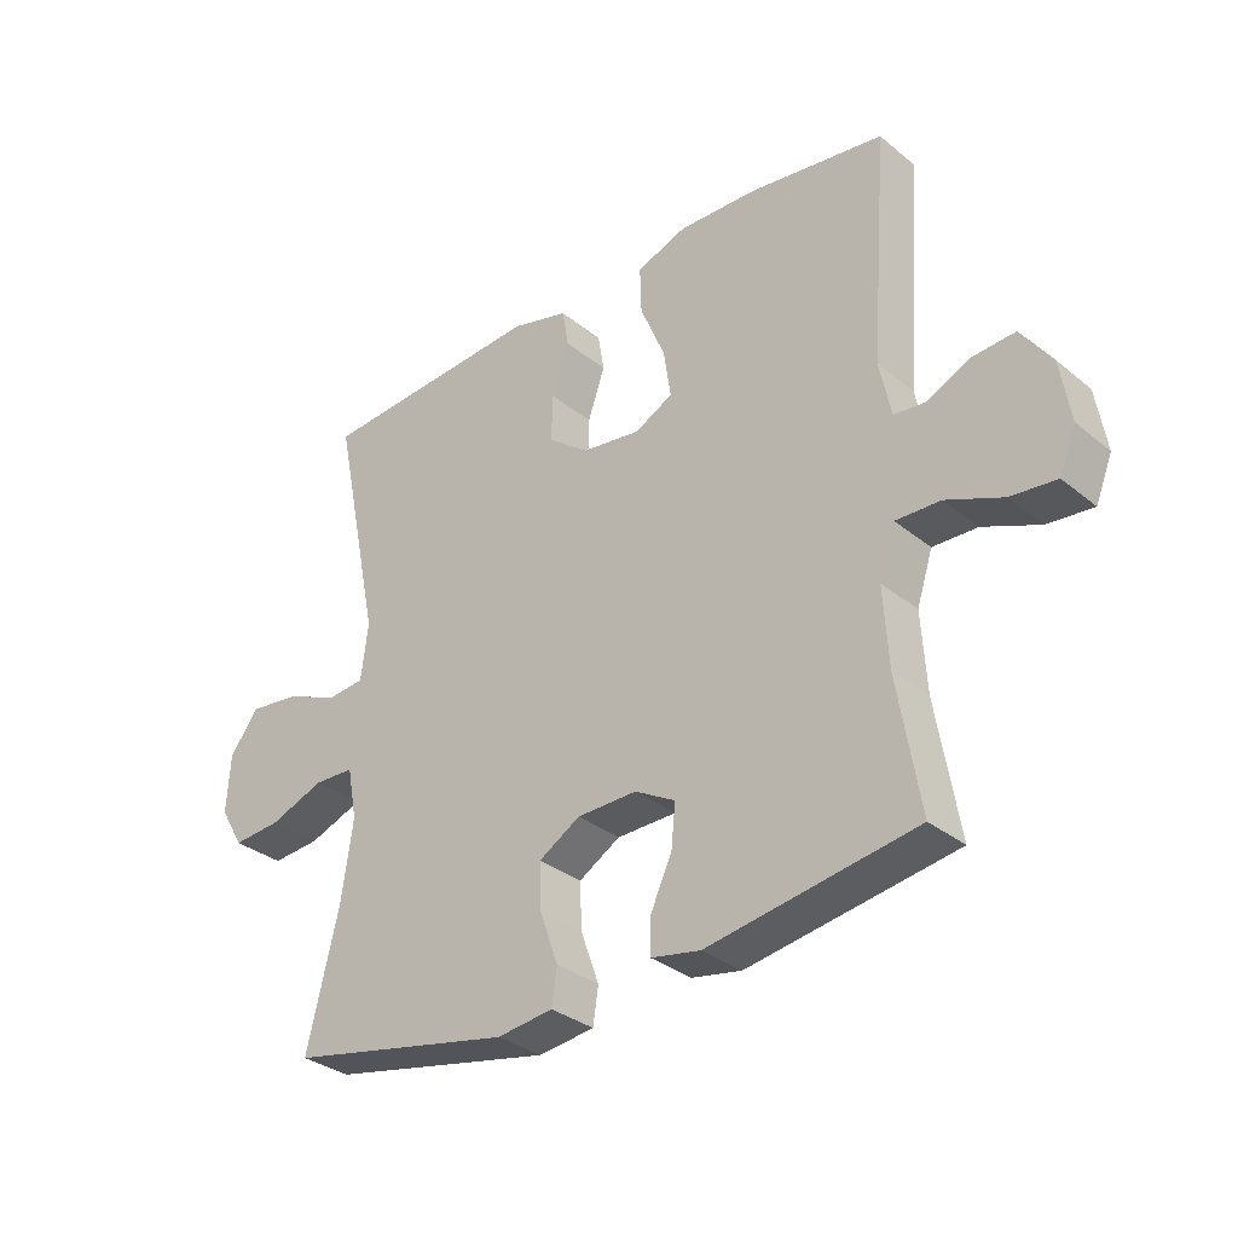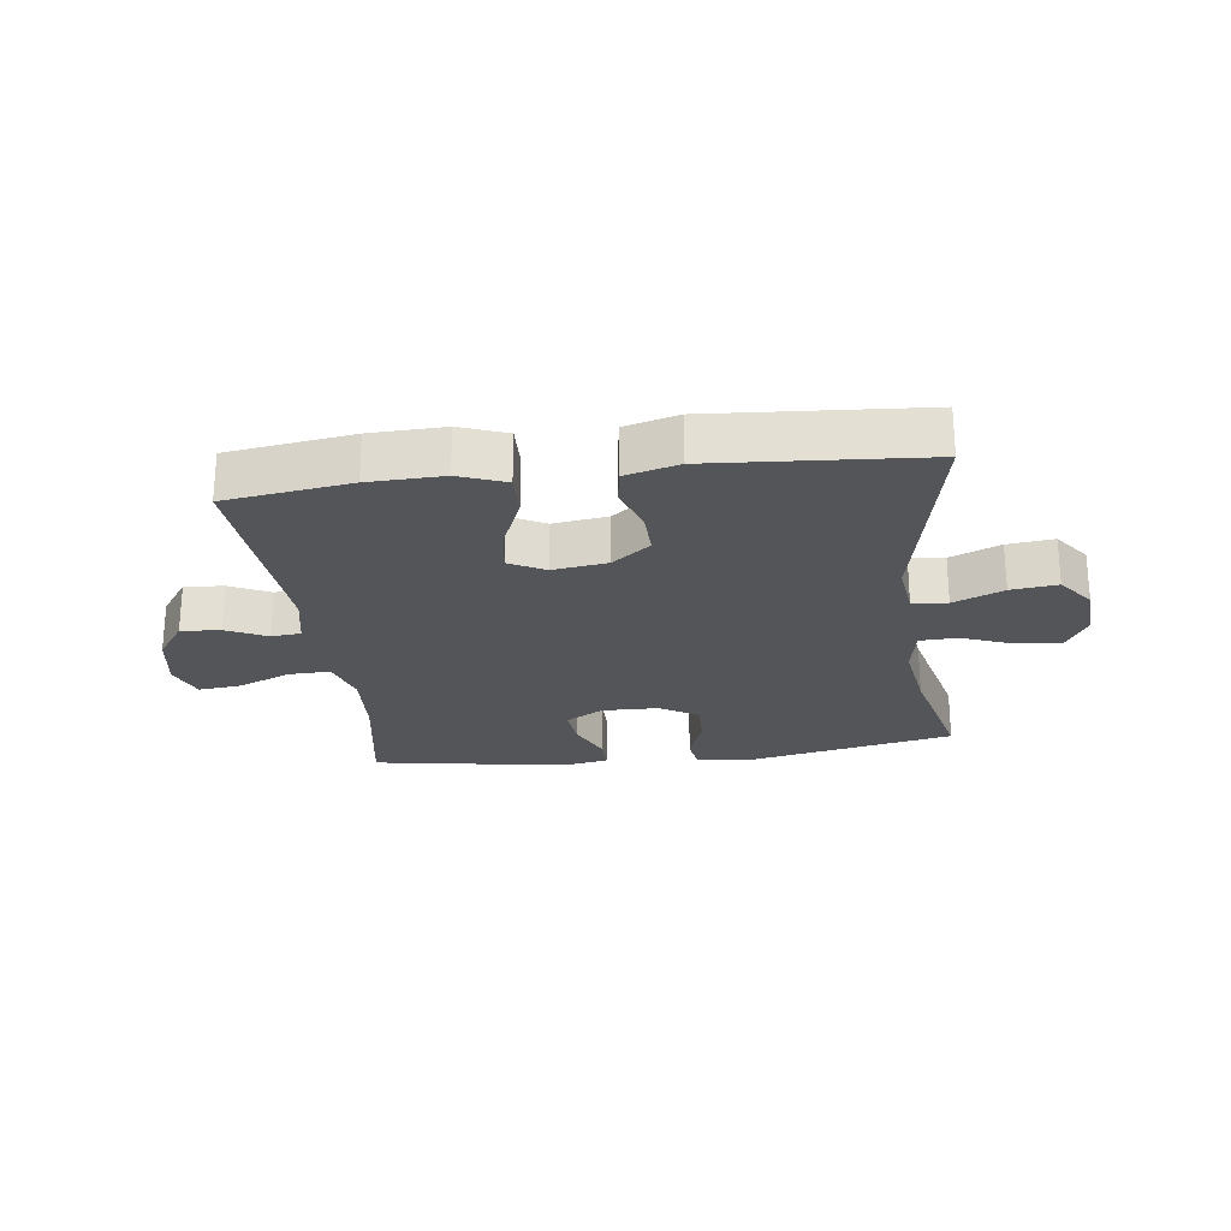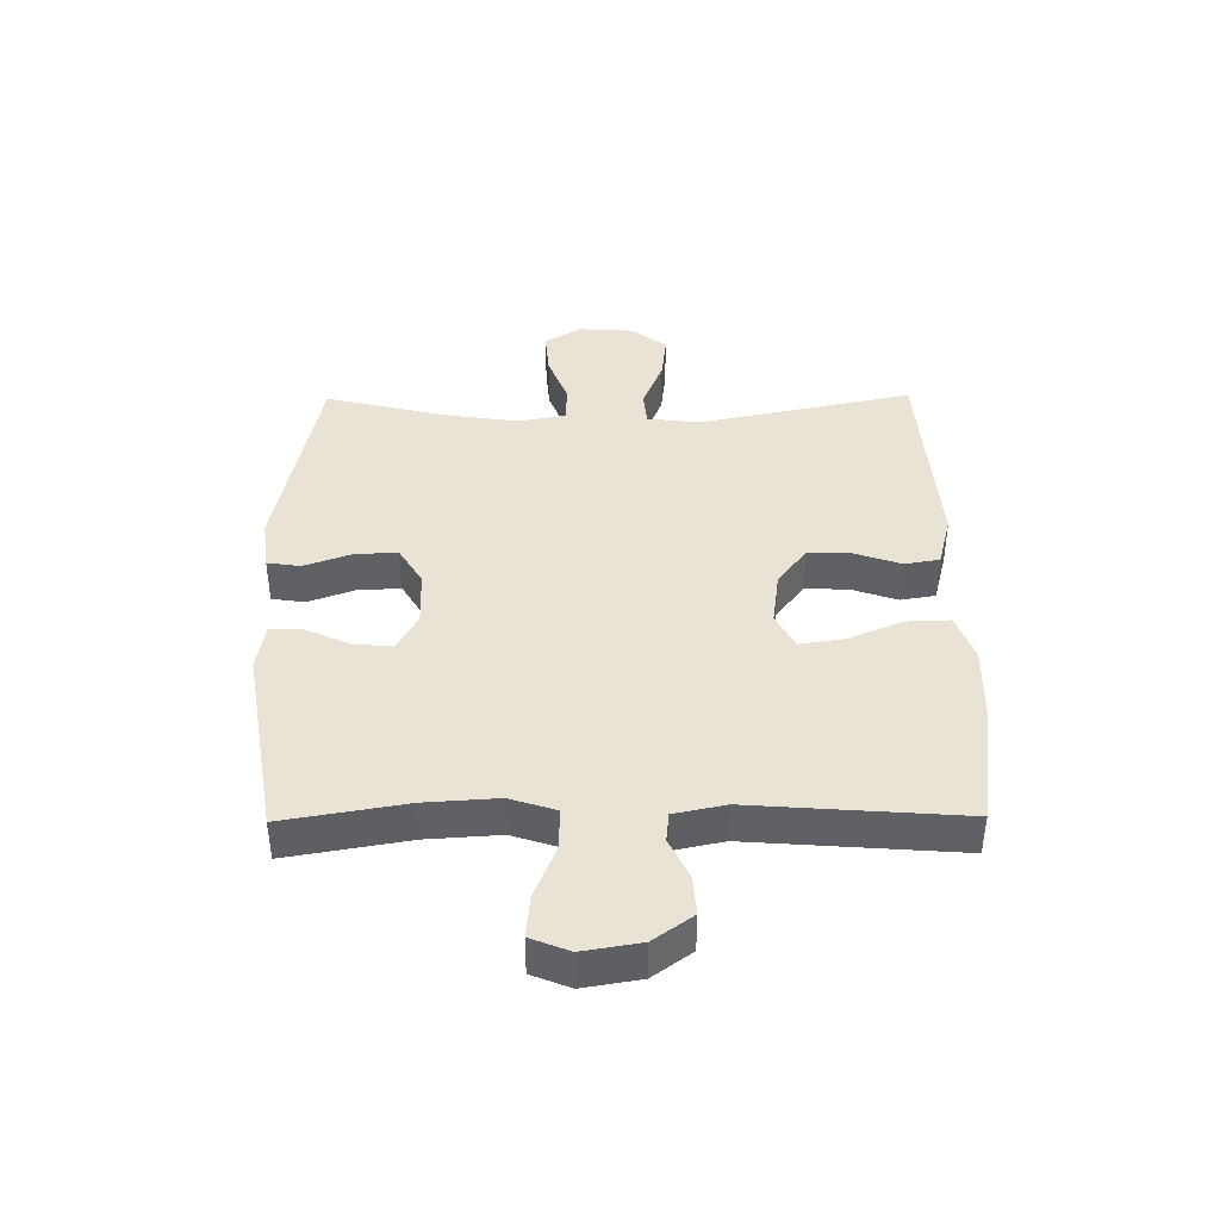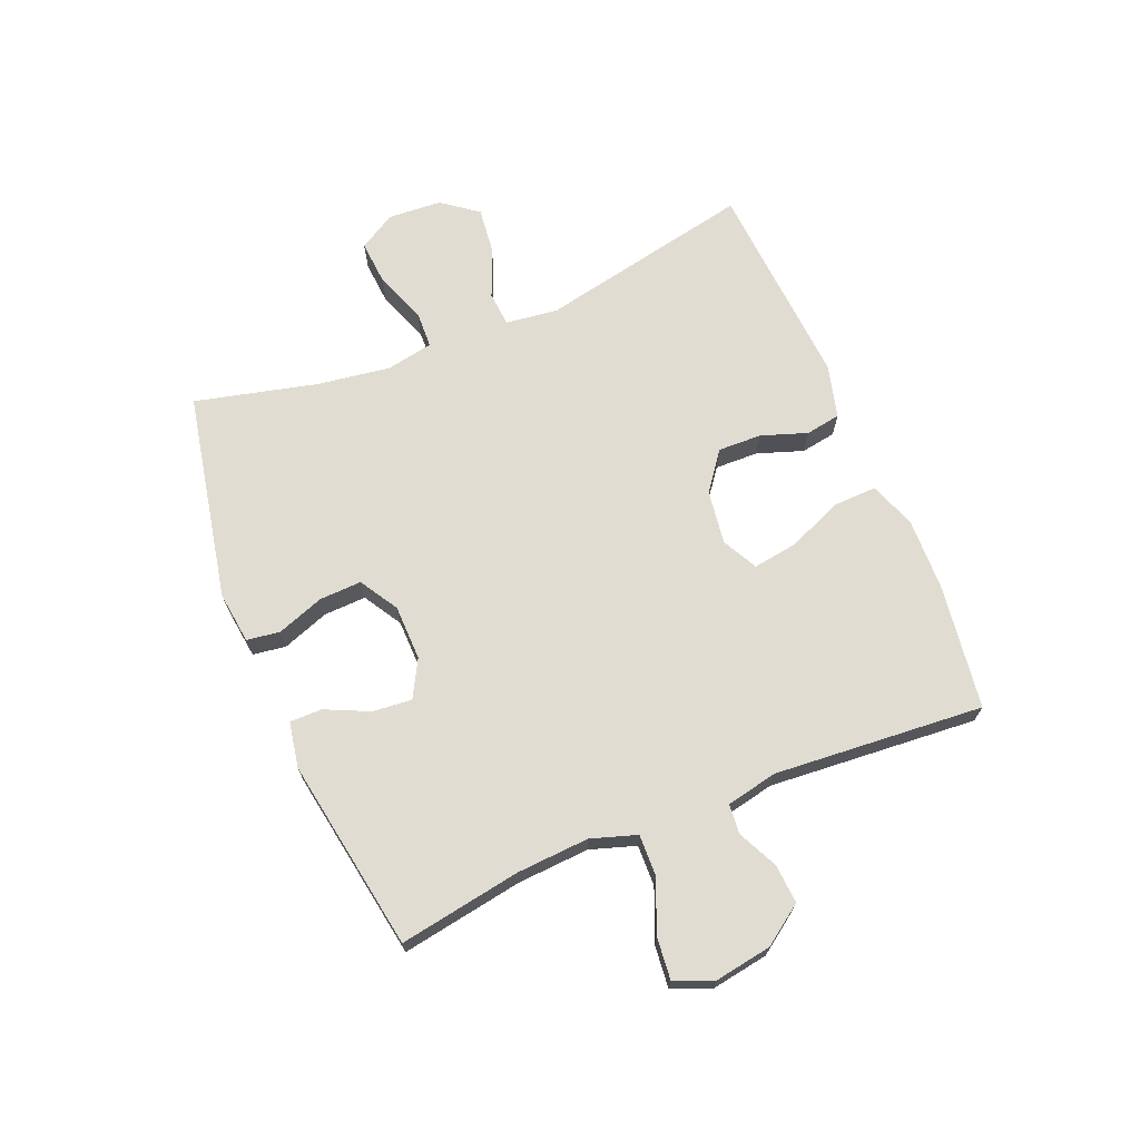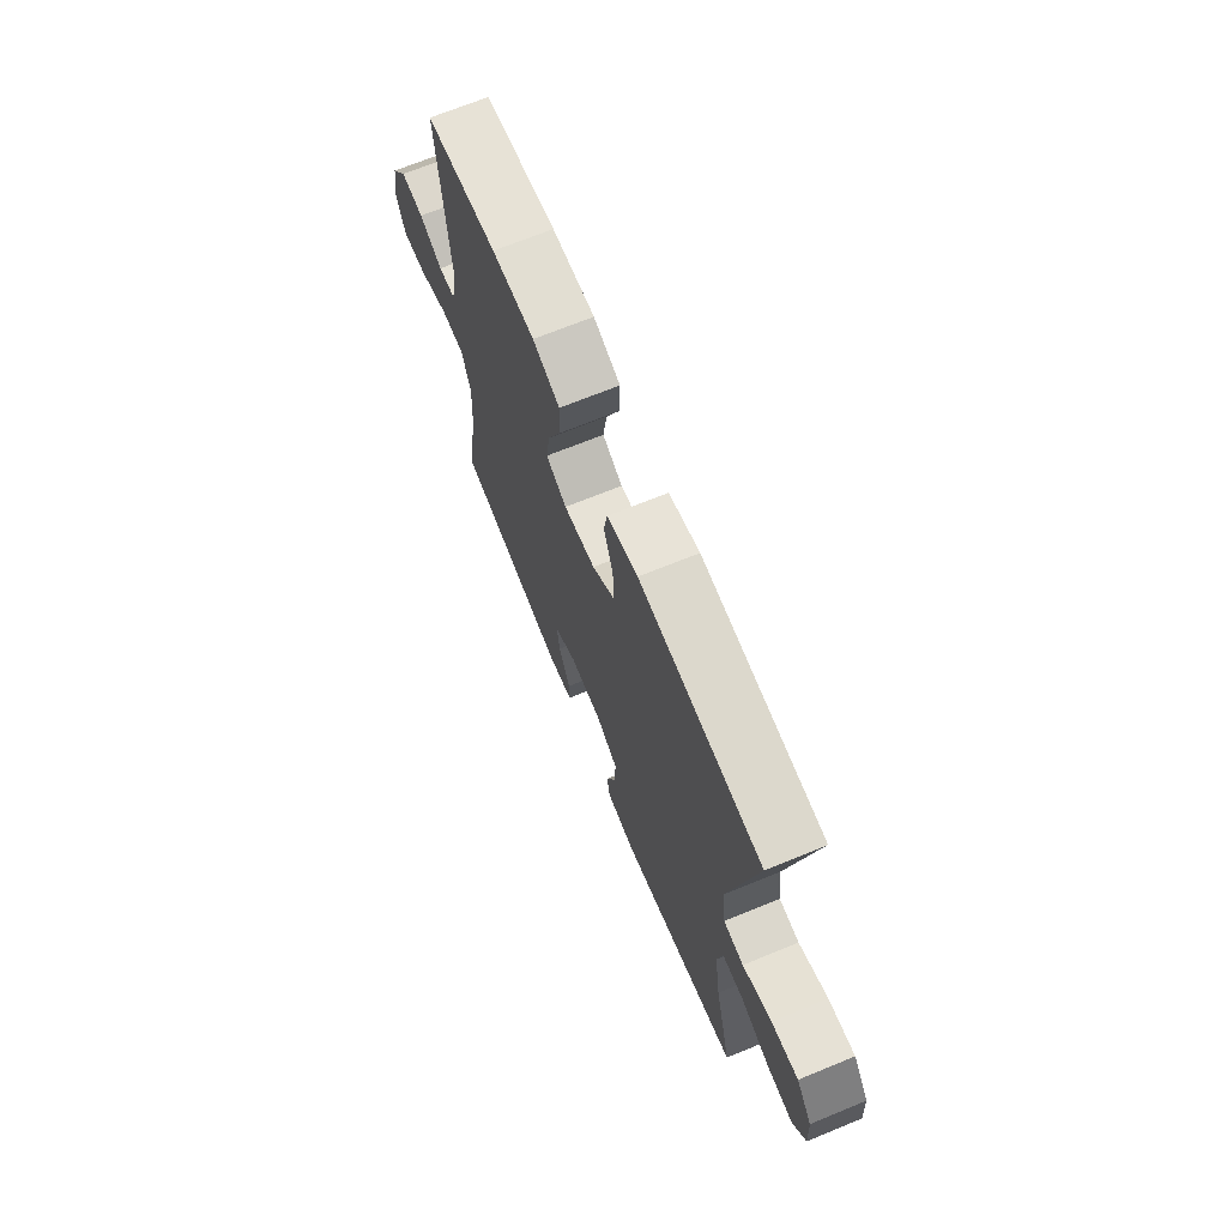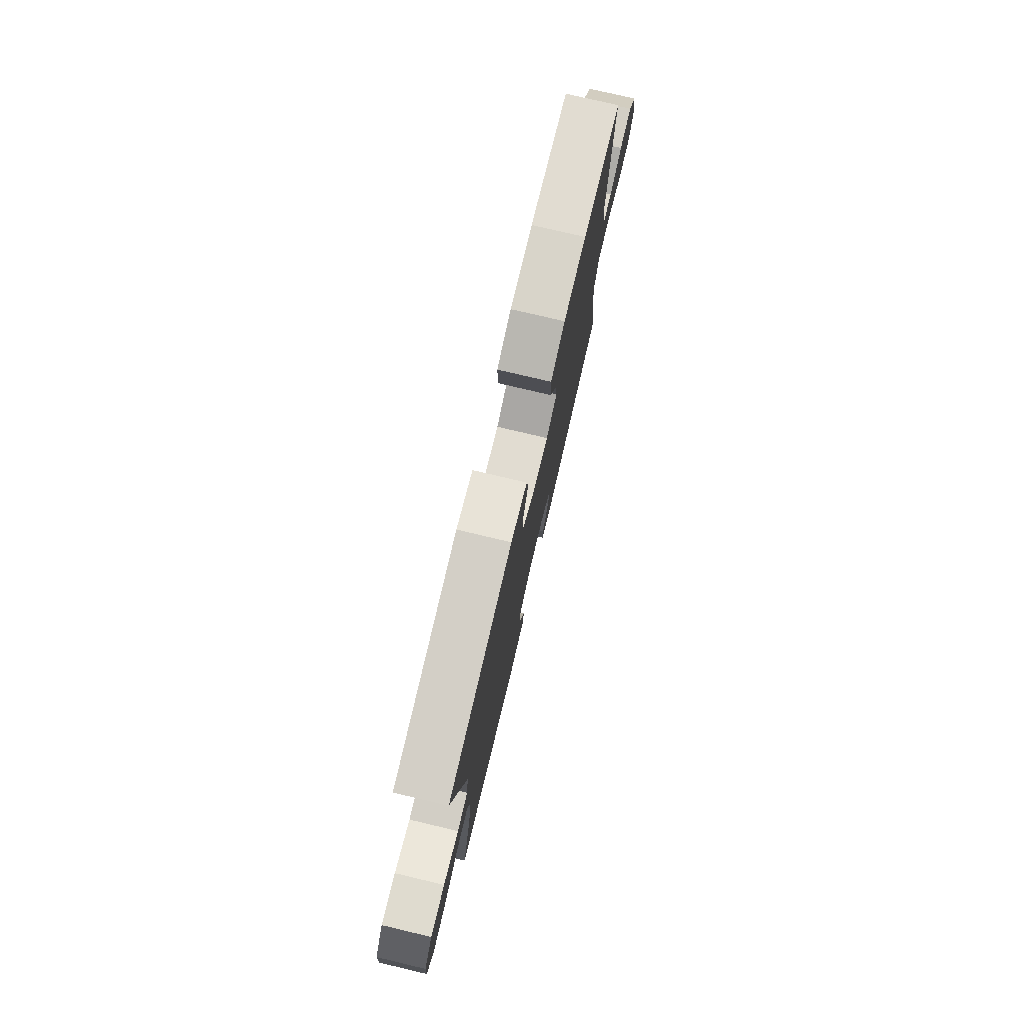
<metadata>
{"format":"obj","ext":"obj","renderer":"f3d","projection":"perspective","resolution":1024,"background":"white","views":[{"elev":-32.0,"azim":-138.5,"up":"+Z"},{"elev":-24.6,"azim":7.3,"up":"+Y"},{"elev":41.1,"azim":-90.6,"up":"+Y"},{"elev":69.3,"azim":-112.4,"up":"+Y"},{"elev":69.2,"azim":67.7,"up":"+Z"},{"elev":77.1,"azim":103.3,"up":"+Z"}]}
</metadata>
<code>
o path180
v 0.4618 0.0375 -0.2824
v 0.4436 0.0375 -0.1587
v 0.4586 0.0375 -0.07892
v 0.5215 0.0375 -0.07675
v 0.6078 0.0375 -0.1096
v 0.6833 0.0375 -0.1156
v 0.72 0.0375 -0.05341
v 0.7143 0.0375 0.0377
v 0.6687 0.0375 0.09814
v 0.5906 0.0375 0.08909
v 0.5066 0.0375 0.05467
v 0.448 0.0375 0.05972
v 0.4368 0.0375 0.1487
v 0.5121 0.0375 0.512
v 0.1578 0.0375 0.5377
v 0.06847 0.0375 0.5144
v 0.05848 0.0375 0.4552
v 0.08542 0.0375 0.3769
v 0.08744 0.0375 0.3031
v 0.02289 0.0375 0.2546
v -0.06896 0.0375 0.242
v -0.1286 0.0375 0.2731
v -0.1172 0.0375 0.3489
v -0.07826 0.0375 0.4412
v -0.07588 0.0375 0.5149
v -0.1544 0.0375 0.5443
v -0.2792 0.0375 0.5409
v -0.4898 0.0375 0.512
v -0.4626 0.0375 0.156
v -0.4807 0.0375 0.06889
v -0.5304 0.0375 0.06403
v -0.5981 0.0375 0.09658
v -0.6646 0.0375 0.1015
v -0.712 0.0375 0.03501
v -0.728 0.0375 -0.06206
v -0.7018 0.0375 -0.1276
v -0.6304 0.0375 -0.1207
v -0.5419 0.0375 -0.08428
v -0.472 0.0375 -0.08254
v -0.4471 0.0375 -0.16
v -0.4547 0.0375 -0.2827
v -0.4898 0.0375 -0.4897
v -0.1641 0.0375 -0.5441
v -0.08666 0.0375 -0.5301
v -0.08663 0.0375 -0.4758
v -0.1209 0.0375 -0.4013
v -0.1274 0.0375 -0.3349
v -0.06405 0.0375 -0.3
v 0.02984 0.0375 -0.3018
v 0.09488 0.0375 -0.3411
v 0.09197 0.0375 -0.4134
v 0.06333 0.0375 -0.493
v 0.07152 0.0375 -0.5493
v 0.1595 0.0375 -0.5604
v 0.5121 0.0375 -0.4897
v 0.4618 -0.0375 -0.2824
v 0.4436 -0.0375 -0.1587
v 0.4586 -0.0375 -0.07892
v 0.5215 -0.0375 -0.07675
v 0.6078 -0.0375 -0.1096
v 0.6833 -0.0375 -0.1156
v 0.72 -0.0375 -0.05341
v 0.7143 -0.0375 0.0377
v 0.6687 -0.0375 0.09814
v 0.5906 -0.0375 0.08909
v 0.5066 -0.0375 0.05467
v 0.448 -0.0375 0.05972
v 0.4368 -0.0375 0.1487
v 0.5121 -0.0375 0.512
v 0.1578 -0.0375 0.5377
v 0.06847 -0.0375 0.5144
v 0.05848 -0.0375 0.4552
v 0.08542 -0.0375 0.3769
v 0.08744 -0.0375 0.3031
v 0.02289 -0.0375 0.2546
v -0.06896 -0.0375 0.242
v -0.1286 -0.0375 0.2731
v -0.1172 -0.0375 0.3489
v -0.07826 -0.0375 0.4412
v -0.07588 -0.0375 0.5149
v -0.1544 -0.0375 0.5443
v -0.2792 -0.0375 0.5409
v -0.4898 -0.0375 0.512
v -0.4626 -0.0375 0.156
v -0.4807 -0.0375 0.06889
v -0.5304 -0.0375 0.06403
v -0.5981 -0.0375 0.09658
v -0.6646 -0.0375 0.1015
v -0.712 -0.0375 0.03501
v -0.728 -0.0375 -0.06206
v -0.7018 -0.0375 -0.1276
v -0.6304 -0.0375 -0.1207
v -0.5419 -0.0375 -0.08428
v -0.472 -0.0375 -0.08254
v -0.4471 -0.0375 -0.16
v -0.4547 -0.0375 -0.2827
v -0.4898 -0.0375 -0.4897
v -0.1641 -0.0375 -0.5441
v -0.08666 -0.0375 -0.5301
v -0.08663 -0.0375 -0.4758
v -0.1209 -0.0375 -0.4013
v -0.1274 -0.0375 -0.3349
v -0.06405 -0.0375 -0.3
v 0.02984 -0.0375 -0.3018
v 0.09488 -0.0375 -0.3411
v 0.09197 -0.0375 -0.4134
v 0.06333 -0.0375 -0.493
v 0.07152 -0.0375 -0.5493
v 0.1595 -0.0375 -0.5604
v 0.5121 -0.0375 -0.4897
v 0.07152 0.0375 -0.5493
v 0.07152 0.0375 -0.5493
v 0.1595 0.0375 -0.5604
v 0.06333 0.0375 -0.493
v -0.1641 0.0375 -0.5441
v -0.08666 0.0375 -0.5301
v -0.08666 0.0375 -0.5301
v -0.08663 0.0375 -0.4758
v -0.4898 0.0375 -0.4897
v -0.4898 0.0375 -0.4897
v 0.5121 0.0375 -0.4897
v 0.5121 0.0375 -0.4897
v 0.09197 0.0375 -0.4134
v -0.1209 0.0375 -0.4013
v 0.09488 0.0375 -0.3411
v 0.09488 0.0375 -0.3411
v -0.1274 0.0375 -0.3349
v -0.1274 0.0375 -0.3349
v -0.4547 0.0375 -0.2827
v 0.4618 0.0375 -0.2824
v 0.02984 0.0375 -0.3018
v -0.06405 0.0375 -0.3
v -0.4471 0.0375 -0.16
v 0.4436 0.0375 -0.1587
v -0.472 0.0375 -0.08254
v -0.472 0.0375 -0.08254
v 0.4586 0.0375 -0.07892
v 0.4586 0.0375 -0.07892
v -0.728 0.0375 -0.06206
v -0.7018 0.0375 -0.1276
v -0.7018 0.0375 -0.1276
v -0.6304 0.0375 -0.1207
v -0.5419 0.0375 -0.08428
v 0.6078 0.0375 -0.1096
v 0.6833 0.0375 -0.1156
v 0.6833 0.0375 -0.1156
v 0.72 0.0375 -0.05341
v 0.5215 0.0375 -0.07675
v -0.712 0.0375 0.03501
v 0.7143 0.0375 0.0377
v -0.6646 0.0375 0.1015
v 0.6687 0.0375 0.09814
v 0.5066 0.0375 0.05467
v 0.448 0.0375 0.05972
v 0.448 0.0375 0.05972
v 0.5906 0.0375 0.08909
v 0.4368 0.0375 0.1487
v -0.5981 0.0375 0.09658
v -0.5304 0.0375 0.06403
v -0.4807 0.0375 0.06889
v -0.4807 0.0375 0.06889
v -0.4626 0.0375 0.156
v -0.06896 0.0375 0.242
v -0.1286 0.0375 0.2731
v -0.1286 0.0375 0.2731
v 0.02289 0.0375 0.2546
v 0.08744 0.0375 0.3031
v -0.1172 0.0375 0.3489
v 0.08542 0.0375 0.3769
v -0.07826 0.0375 0.4412
v 0.05848 0.0375 0.4552
v -0.4898 0.0375 0.512
v -0.4898 0.0375 0.512
v -0.07588 0.0375 0.5149
v -0.07588 0.0375 0.5149
v 0.06847 0.0375 0.5144
v 0.06847 0.0375 0.5144
v 0.5121 0.0375 0.512
v 0.5121 0.0375 0.512
v 0.1578 0.0375 0.5377
v -0.1544 0.0375 0.5443
v -0.2792 0.0375 0.5409
v 0.07152 -0.0375 -0.5493
v 0.07152 -0.0375 -0.5493
v 0.1595 -0.0375 -0.5604
v 0.06333 -0.0375 -0.493
v -0.1641 -0.0375 -0.5441
v -0.08666 -0.0375 -0.5301
v -0.08666 -0.0375 -0.5301
v -0.08663 -0.0375 -0.4758
v -0.4898 -0.0375 -0.4897
v -0.4898 -0.0375 -0.4897
v 0.5121 -0.0375 -0.4897
v 0.5121 -0.0375 -0.4897
v 0.09197 -0.0375 -0.4134
v -0.1209 -0.0375 -0.4013
v 0.09488 -0.0375 -0.3411
v 0.09488 -0.0375 -0.3411
v -0.1274 -0.0375 -0.3349
v -0.1274 -0.0375 -0.3349
v -0.4547 -0.0375 -0.2827
v 0.4618 -0.0375 -0.2824
v 0.02984 -0.0375 -0.3018
v -0.06405 -0.0375 -0.3
v -0.4471 -0.0375 -0.16
v 0.4436 -0.0375 -0.1587
v -0.472 -0.0375 -0.08254
v -0.472 -0.0375 -0.08254
v 0.4586 -0.0375 -0.07892
v 0.4586 -0.0375 -0.07892
v -0.728 -0.0375 -0.06206
v -0.7018 -0.0375 -0.1276
v -0.7018 -0.0375 -0.1276
v -0.6304 -0.0375 -0.1207
v -0.5419 -0.0375 -0.08428
v 0.6078 -0.0375 -0.1096
v 0.6833 -0.0375 -0.1156
v 0.6833 -0.0375 -0.1156
v 0.72 -0.0375 -0.05341
v 0.5215 -0.0375 -0.07675
v -0.712 -0.0375 0.03501
v 0.7143 -0.0375 0.0377
v -0.6646 -0.0375 0.1015
v 0.6687 -0.0375 0.09814
v 0.5066 -0.0375 0.05467
v 0.448 -0.0375 0.05972
v 0.448 -0.0375 0.05972
v 0.5906 -0.0375 0.08909
v 0.4368 -0.0375 0.1487
v -0.5981 -0.0375 0.09658
v -0.5304 -0.0375 0.06403
v -0.4807 -0.0375 0.06889
v -0.4807 -0.0375 0.06889
v -0.4626 -0.0375 0.156
v -0.06896 -0.0375 0.242
v -0.1286 -0.0375 0.2731
v -0.1286 -0.0375 0.2731
v 0.02289 -0.0375 0.2546
v 0.08744 -0.0375 0.3031
v -0.1172 -0.0375 0.3489
v 0.08542 -0.0375 0.3769
v -0.07826 -0.0375 0.4412
v 0.05848 -0.0375 0.4552
v -0.4898 -0.0375 0.512
v -0.4898 -0.0375 0.512
v -0.07588 -0.0375 0.5149
v -0.07588 -0.0375 0.5149
v 0.06847 -0.0375 0.5144
v 0.06847 -0.0375 0.5144
v 0.5121 -0.0375 0.512
v 0.5121 -0.0375 0.512
v 0.1578 -0.0375 0.5377
v -0.1544 -0.0375 0.5443
v -0.2792 -0.0375 0.5409
f 207 235 232
f 202 195 185
f 209 203 206
f 207 231 215
f 238 235 203
f 215 221 214
f 219 222 216
f 228 222 224
f 243 252 248
f 214 211 212
f 197 206 203
f 205 204 207
f 234 236 254
f 209 226 203
f 254 236 240
f 221 215 230
f 232 236 234
f 217 219 216
f 216 228 220
f 209 225 226
f 203 235 204
f 253 240 242
f 214 221 211
f 203 226 238
f 187 196 191
f 254 240 253
f 226 229 238
f 204 235 207
f 238 229 239
f 252 241 250
f 201 199 205
f 221 230 223
f 253 242 246
f 239 229 241
f 202 197 195
f 220 225 209
f 199 204 205
f 231 230 215
f 190 187 188
f 241 252 243
f 235 236 232
f 206 197 202
f 183 185 186
f 186 185 195
f 196 199 201
f 193 202 185
f 222 228 216
f 225 220 228
f 191 196 201
f 207 232 231
f 234 254 244
f 241 229 250
f 196 187 190
f 112 54 109 184
f 52 53 108 107
f 43 117 189 98
f 44 45 100 99
f 120 43 98 192
f 54 122 194 109
f 51 52 107 106
f 45 46 101 100
f 126 51 106 198
f 46 128 200 101
f 41 42 97 96
f 55 1 56 110
f 49 50 105 104
f 47 48 103 102
f 48 49 104 103
f 40 41 96 95
f 1 2 57 56
f 136 40 95 208
f 2 138 210 57
f 35 141 213 90
f 36 37 92 91
f 37 38 93 92
f 5 146 218 60
f 6 7 62 61
f 4 5 60 59
f 38 39 94 93
f 3 4 59 58
f 34 35 90 89
f 7 8 63 62
f 33 34 89 88
f 8 9 64 63
f 11 155 227 66
f 10 11 66 65
f 9 10 65 64
f 12 13 68 67
f 32 33 88 87
f 31 32 87 86
f 161 31 86 233
f 29 30 85 84
f 21 165 237 76
f 20 21 76 75
f 19 20 75 74
f 22 23 78 77
f 18 19 74 73
f 23 24 79 78
f 17 18 73 72
f 173 29 84 245
f 24 175 247 79
f 177 17 72 249
f 13 179 251 68
f 15 16 71 70
f 25 26 81 80
f 14 15 70 69
f 27 28 83 82
f 26 27 82 81
f 135 160 163
f 130 113 123
f 137 134 131
f 135 143 159
f 166 131 163
f 143 142 149
f 147 144 150
f 156 152 150
f 171 176 180
f 142 140 139
f 125 131 134
f 133 135 132
f 162 182 164
f 137 131 154
f 182 168 164
f 149 158 143
f 160 162 164
f 145 144 147
f 144 148 156
f 137 154 153
f 131 132 163
f 181 170 168
f 142 139 149
f 131 166 154
f 115 119 124
f 182 181 168
f 154 166 157
f 132 135 163
f 166 167 157
f 180 178 169
f 129 133 127
f 149 151 158
f 181 174 170
f 167 169 157
f 130 123 125
f 148 137 153
f 127 133 132
f 159 143 158
f 118 116 115
f 169 171 180
f 163 160 164
f 134 130 125
f 111 114 113
f 114 123 113
f 124 129 127
f 121 113 130
f 150 144 156
f 153 156 148
f 119 129 124
f 135 159 160
f 162 172 182
f 169 178 157
f 124 118 115

</code>
